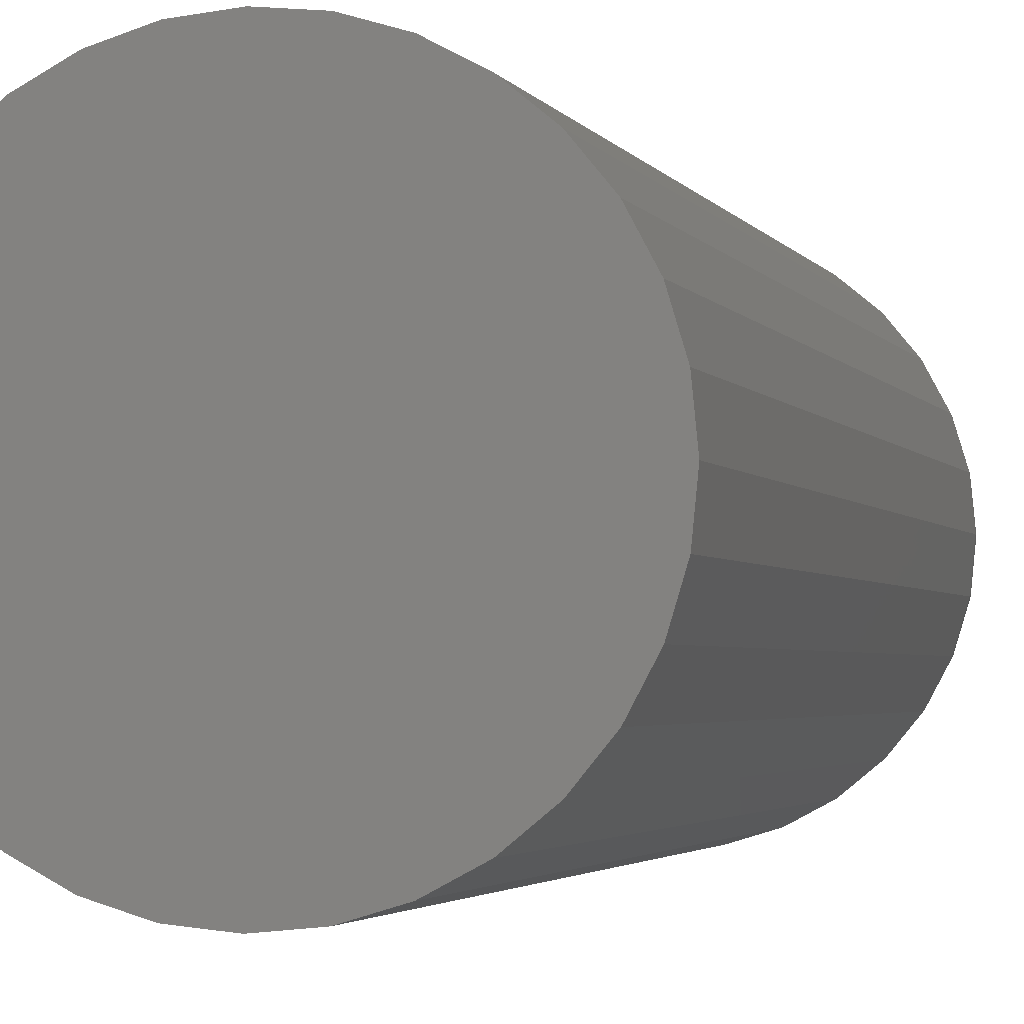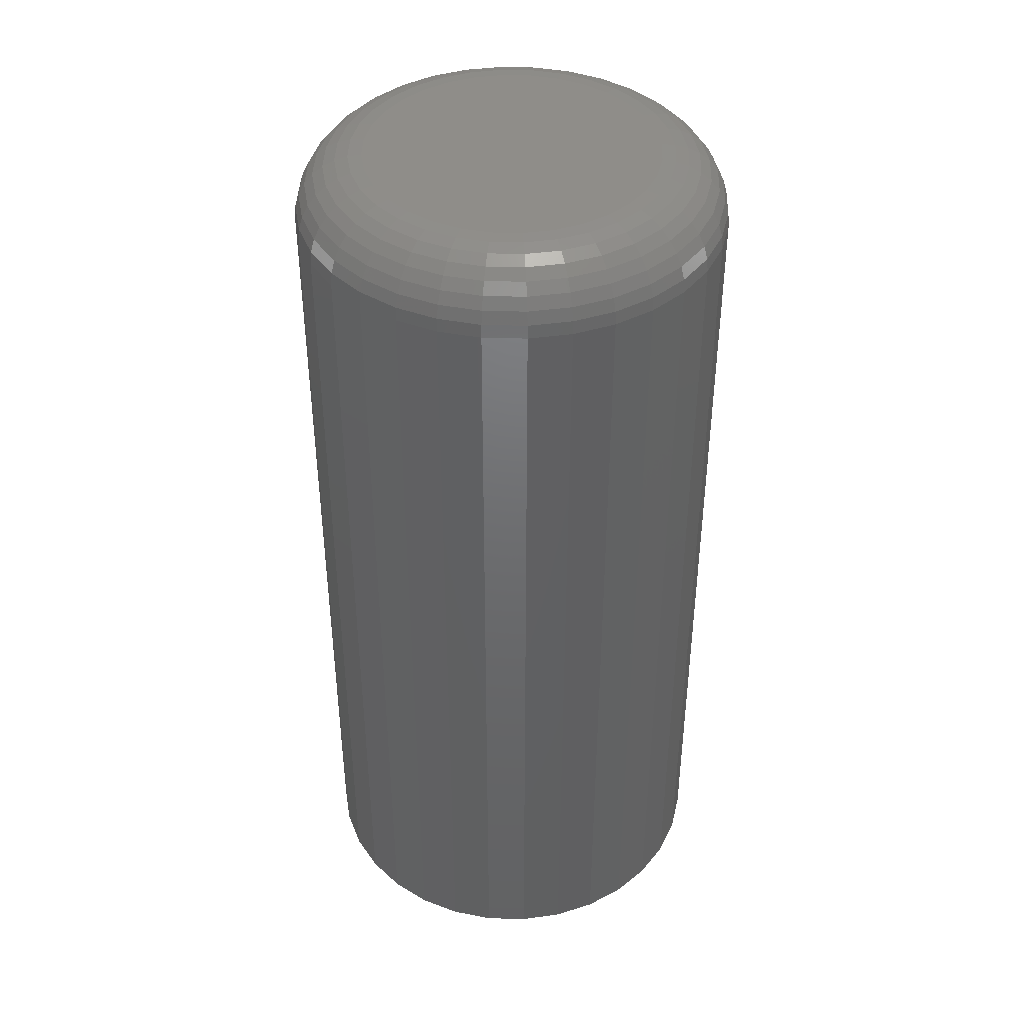
<metadata>
{"format":"stl","ext":"stl","renderer":"f3d","projection":"perspective","resolution":1024,"background":"white","views":[{"elev":-2.6,"azim":15.2,"up":"+Z"},{"elev":41.7,"azim":-93.8,"up":"+Y"}]}
</metadata>
<code>
# stl→obj: 320 verts, 636 faces
v 0.01776 1.866e-17 0.1398
v 0.04046 1.978e-17 0.1376
v -0.004939 1.726e-17 0.1376
v -0.02677 1.564e-17 0.1309
v 0.06229 2.058e-17 0.1309
v -0.04689 1.385e-17 0.1202
v 0.08241 2.103e-17 0.1202
v 0.06229 7.153e-18 -0.08407
v -0.02677 2.209e-18 -0.08407
v 0.08241 8.941e-18 -0.07332
v -0.004939 3.007e-18 -0.09069
v 0.04046 5.527e-18 -0.09069
v 0.01776 4.127e-18 -0.09293
v -0.04689 1.763e-18 -0.07332
v -0.06452 1.688e-18 -0.05885
v 0.1 1.082e-17 -0.05885
v -0.07899 1.986e-18 -0.04121
v 0.1145 1.273e-17 -0.04121
v -0.08974 2.646e-18 -0.02109
v 0.1253 1.458e-17 -0.02109
v -0.09637 3.641e-18 0.0007358
v 0.1319 1.631e-17 0.0007358
v -0.0986 4.935e-18 0.02344
v 0.1341 1.785e-17 0.02344
v -0.09637 6.477e-18 0.04614
v 0.1319 1.915e-17 0.04614
v -0.08974 8.208e-18 0.06797
v 0.1253 2.014e-17 0.06797
v -0.07899 1.006e-17 0.08809
v 0.1145 2.08e-17 0.08809
v -0.06452 1.197e-17 0.1057
v 0.1 2.11e-17 0.1057
v 0.1888 -0.05469 0.02344
v 0.1888 -0.75 0.02344
v 0.1855 -0.05469 -0.009933
v 0.1855 -0.75 -0.009933
v 0.1758 -0.05469 -0.04202
v 0.1758 -0.75 -0.04202
v 0.16 -0.05469 -0.07159
v 0.16 -0.75 -0.07159
v 0.1387 -0.05469 -0.09751
v 0.1387 -0.75 -0.09751
v 0.1128 -0.05469 -0.1188
v 0.1128 -0.75 -0.1188
v 0.08322 -0.05469 -0.1346
v 0.08322 -0.75 -0.1346
v 0.05113 -0.05469 -0.1443
v 0.05113 -0.75 -0.1443
v 0.01776 -0.05469 -0.1476
v 0.01776 -0.75 -0.1476
v -0.01561 -0.05469 -0.1443
v -0.01561 -0.75 -0.1443
v -0.0477 -0.05469 -0.1346
v -0.0477 -0.75 -0.1346
v -0.07727 -0.05469 -0.1188
v -0.07727 -0.75 -0.1188
v -0.1032 -0.05469 -0.09751
v -0.1032 -0.75 -0.09751
v -0.1245 -0.05469 -0.07159
v -0.1245 -0.75 -0.07159
v -0.1403 -0.05469 -0.04202
v -0.1403 -0.75 -0.04202
v -0.15 -0.05469 -0.009933
v -0.15 -0.75 -0.009933
v -0.1533 -0.05469 0.02344
v -0.1533 -0.75 0.02344
v -0.15 -0.05469 0.05681
v -0.15 -0.75 0.05681
v -0.1403 -0.05469 0.0889
v -0.1403 -0.75 0.0889
v -0.1245 -0.05469 0.1185
v -0.1245 -0.75 0.1185
v -0.1032 -0.05469 0.1444
v -0.1032 -0.75 0.1444
v -0.07727 -0.05469 0.1657
v -0.07727 -0.75 0.1657
v -0.0477 -0.05469 0.1815
v -0.0477 -0.75 0.1815
v -0.01561 -0.05469 0.1912
v -0.01561 -0.75 0.1912
v 0.01776 -0.05469 0.1945
v 0.01776 -0.75 0.1945
v 0.05113 -0.05469 0.1912
v 0.05113 -0.75 0.1912
v 0.08322 -0.05469 0.1815
v 0.08322 -0.75 0.1815
v 0.1128 -0.05469 0.1657
v 0.1128 -0.75 0.1657
v 0.1387 -0.05469 0.1444
v 0.1387 -0.75 0.1444
v 0.16 -0.05469 0.1185
v 0.16 -0.75 0.1185
v 0.1758 -0.05469 0.0889
v 0.1758 -0.75 0.0889
v 0.1855 -0.05469 0.05681
v 0.1855 -0.75 0.05681
v -0.1522 -0.04402 0.02344
v -0.149 -0.04402 0.0566
v -0.1491 -0.03376 0.02344
v -0.1459 -0.03376 0.056
v -0.1441 -0.0243 0.02344
v -0.141 -0.0243 0.05501
v -0.1373 -0.01602 0.02344
v -0.1343 -0.01602 0.05368
v -0.129 -0.009217 0.02344
v -0.1262 -0.009217 0.05207
v -0.1195 -0.004163 0.02344
v -0.1169 -0.004163 0.05022
v -0.1093 -0.001051 0.02344
v -0.1068 -0.001051 0.04822
v 0.1845 -0.04402 0.0566
v 0.1878 -0.04402 0.02344
v 0.1814 -0.03376 0.056
v 0.1847 -0.03376 0.02344
v 0.1765 -0.0243 0.05501
v 0.1796 -0.0243 0.02344
v 0.1698 -0.01602 0.05368
v 0.1728 -0.01602 0.02344
v 0.1617 -0.009217 0.05207
v 0.1645 -0.009217 0.02344
v 0.1524 -0.004163 0.05022
v 0.1551 -0.004163 0.02344
v 0.1424 -0.001051 0.04822
v 0.1448 -0.001051 0.02344
v 0.1748 -0.04402 0.08849
v 0.1719 -0.03376 0.0873
v 0.1673 -0.0243 0.08537
v 0.161 -0.01602 0.08277
v 0.1533 -0.009217 0.0796
v 0.1446 -0.004163 0.07598
v 0.1351 -0.001051 0.07205
v 0.1591 -0.04402 0.1179
v 0.1565 -0.03376 0.1162
v 0.1523 -0.0243 0.1133
v 0.1467 -0.01602 0.1096
v 0.1398 -0.009217 0.105
v 0.1319 -0.004163 0.09971
v 0.1234 -0.001051 0.09401
v 0.138 -0.04402 0.1436
v 0.1358 -0.03376 0.1414
v 0.1322 -0.0243 0.1379
v 0.1274 -0.01602 0.1331
v 0.1215 -0.009217 0.1272
v 0.1148 -0.004163 0.1205
v 0.1076 -0.001051 0.1133
v 0.1122 -0.04402 0.1648
v 0.1105 -0.03376 0.1622
v 0.1077 -0.0243 0.158
v 0.1039 -0.01602 0.1523
v 0.09929 -0.009217 0.1455
v 0.09404 -0.004163 0.1376
v 0.08834 -0.001051 0.1291
v 0.08282 -0.04402 0.1805
v 0.08163 -0.03376 0.1776
v 0.0797 -0.0243 0.173
v 0.07709 -0.01602 0.1667
v 0.07392 -0.009217 0.159
v 0.0703 -0.004163 0.1503
v 0.06638 -0.001051 0.1408
v 0.05093 -0.04402 0.1902
v 0.05032 -0.03376 0.1871
v 0.04934 -0.0243 0.1822
v 0.04801 -0.01602 0.1755
v 0.04639 -0.009217 0.1674
v 0.04455 -0.004163 0.1581
v 0.04255 -0.001051 0.148
v 0.01776 -0.04402 0.1934
v 0.01776 -0.03376 0.1903
v 0.01776 -0.0243 0.1853
v 0.01776 -0.01602 0.1785
v 0.01776 -0.009217 0.1702
v 0.01776 -0.004163 0.1607
v 0.01776 -0.001051 0.1505
v -0.0154 -0.04402 0.1902
v -0.0148 -0.03376 0.1871
v -0.01381 -0.0243 0.1822
v -0.01248 -0.01602 0.1755
v -0.01087 -0.009217 0.1674
v -0.009021 -0.004163 0.1581
v -0.00702 -0.001051 0.148
v -0.04729 -0.04402 0.1805
v -0.0461 -0.03376 0.1776
v -0.04417 -0.0243 0.173
v -0.04157 -0.01602 0.1667
v -0.03839 -0.009217 0.159
v -0.03478 -0.004163 0.1503
v -0.03085 -0.001051 0.1408
v -0.07668 -0.04402 0.1648
v -0.07496 -0.03376 0.1622
v -0.07215 -0.0243 0.158
v -0.06837 -0.01602 0.1523
v -0.06377 -0.009217 0.1455
v -0.05851 -0.004163 0.1376
v -0.05281 -0.001051 0.1291
v -0.1024 -0.04402 0.1436
v -0.1002 -0.03376 0.1414
v -0.09667 -0.0243 0.1379
v -0.09186 -0.01602 0.1331
v -0.086 -0.009217 0.1272
v -0.07932 -0.004163 0.1205
v -0.07206 -0.001051 0.1133
v -0.1236 -0.04402 0.1179
v -0.121 -0.03376 0.1162
v -0.1168 -0.0243 0.1133
v -0.1111 -0.01602 0.1096
v -0.1043 -0.009217 0.105
v -0.09639 -0.004163 0.09971
v -0.08786 -0.001051 0.09401
v -0.1393 -0.04402 0.08849
v -0.1364 -0.03376 0.0873
v -0.1318 -0.0243 0.08537
v -0.1255 -0.01602 0.08277
v -0.1178 -0.009217 0.0796
v -0.1091 -0.004163 0.07598
v -0.0996 -0.001051 0.07205
v 0.1845 -0.04402 -0.009728
v 0.1814 -0.03376 -0.009121
v 0.1765 -0.0243 -0.008135
v 0.1698 -0.01602 -0.006808
v 0.1617 -0.009217 -0.005192
v 0.1524 -0.004163 -0.003347
v 0.1424 -0.001051 -0.001346
v -0.149 -0.04402 -0.009728
v -0.1459 -0.03376 -0.009121
v -0.141 -0.0243 -0.008135
v -0.1343 -0.01602 -0.006808
v -0.1262 -0.009217 -0.005192
v -0.1169 -0.004163 -0.003347
v -0.1068 -0.001051 -0.001346
v -0.1393 -0.04402 -0.04162
v -0.1364 -0.03376 -0.04043
v -0.1318 -0.0243 -0.03849
v -0.1255 -0.01602 -0.03589
v -0.1178 -0.009217 -0.03272
v -0.1091 -0.004163 -0.0291
v -0.0996 -0.001051 -0.02518
v -0.1236 -0.04402 -0.07101
v -0.121 -0.03376 -0.06928
v -0.1168 -0.0243 -0.06647
v -0.1111 -0.01602 -0.0627
v -0.1043 -0.009217 -0.05809
v -0.09639 -0.004163 -0.05284
v -0.08786 -0.001051 -0.04714
v -0.1024 -0.04402 -0.09677
v -0.1002 -0.03376 -0.09457
v -0.09667 -0.0243 -0.091
v -0.09186 -0.01602 -0.08619
v -0.086 -0.009217 -0.08033
v -0.07932 -0.004163 -0.07364
v -0.07206 -0.001051 -0.06639
v -0.07668 -0.04402 -0.1179
v -0.07496 -0.03376 -0.1153
v -0.07215 -0.0243 -0.1111
v -0.06837 -0.01602 -0.1055
v -0.06377 -0.009217 -0.09858
v -0.05851 -0.004163 -0.09072
v -0.05281 -0.001051 -0.08219
v -0.04729 -0.04402 -0.1336
v -0.0461 -0.03376 -0.1307
v -0.04417 -0.0243 -0.1261
v -0.04157 -0.01602 -0.1198
v -0.03839 -0.009217 -0.1121
v -0.03478 -0.004163 -0.1034
v -0.03085 -0.001051 -0.09393
v -0.0154 -0.04402 -0.1433
v -0.0148 -0.03376 -0.1402
v -0.01381 -0.0243 -0.1353
v -0.01248 -0.01602 -0.1286
v -0.01087 -0.009217 -0.1205
v -0.009021 -0.004163 -0.1112
v -0.00702 -0.001051 -0.1012
v 0.01776 -0.04402 -0.1466
v 0.01776 -0.03376 -0.1435
v 0.01776 -0.0243 -0.1384
v 0.01776 -0.01602 -0.1316
v 0.01776 -0.009217 -0.1233
v 0.01776 -0.004163 -0.1139
v 0.01776 -0.001051 -0.1036
v 0.05093 -0.04402 -0.1433
v 0.05032 -0.03376 -0.1402
v 0.04934 -0.0243 -0.1353
v 0.04801 -0.01602 -0.1286
v 0.04639 -0.009217 -0.1205
v 0.04455 -0.004163 -0.1112
v 0.04255 -0.001051 -0.1012
v 0.08282 -0.04402 -0.1336
v 0.08163 -0.03376 -0.1307
v 0.0797 -0.0243 -0.1261
v 0.07709 -0.01602 -0.1198
v 0.07392 -0.009217 -0.1121
v 0.0703 -0.004163 -0.1034
v 0.06638 -0.001051 -0.09393
v 0.1122 -0.04402 -0.1179
v 0.1105 -0.03376 -0.1153
v 0.1077 -0.0243 -0.1111
v 0.1039 -0.01602 -0.1055
v 0.09929 -0.009217 -0.09858
v 0.09404 -0.004163 -0.09072
v 0.08834 -0.001051 -0.08219
v 0.138 -0.04402 -0.09677
v 0.1358 -0.03376 -0.09457
v 0.1322 -0.0243 -0.091
v 0.1274 -0.01602 -0.08619
v 0.1215 -0.009217 -0.08033
v 0.1148 -0.004163 -0.07364
v 0.1076 -0.001051 -0.06639
v 0.1591 -0.04402 -0.07101
v 0.1565 -0.03376 -0.06928
v 0.1523 -0.0243 -0.06647
v 0.1467 -0.01602 -0.0627
v 0.1398 -0.009217 -0.05809
v 0.1319 -0.004163 -0.05284
v 0.1234 -0.001051 -0.04714
v 0.1748 -0.04402 -0.04162
v 0.1719 -0.03376 -0.04043
v 0.1673 -0.0243 -0.03849
v 0.161 -0.01602 -0.03589
v 0.1533 -0.009217 -0.03272
v 0.1446 -0.004163 -0.0291
v 0.1351 -0.001051 -0.02518
f 1 2 3
f 4 3 2
f 5 4 2
f 6 4 5
f 7 6 5
f 8 9 10
f 11 9 8
f 12 11 8
f 13 11 12
f 9 14 10
f 10 14 15
f 10 15 16
f 16 15 17
f 16 17 18
f 18 17 19
f 18 19 20
f 20 19 21
f 20 21 22
f 22 21 23
f 22 23 24
f 24 23 25
f 24 25 26
f 26 25 27
f 26 27 28
f 28 27 29
f 28 29 30
f 30 29 31
f 30 31 32
f 32 31 6
f 32 6 7
f 33 34 35
f 35 34 36
f 35 36 37
f 37 36 38
f 37 38 39
f 39 38 40
f 39 40 41
f 41 40 42
f 41 42 43
f 43 42 44
f 43 44 45
f 45 44 46
f 45 46 47
f 47 46 48
f 47 48 49
f 49 48 50
f 49 50 51
f 51 50 52
f 51 52 53
f 53 52 54
f 53 54 55
f 55 54 56
f 55 56 57
f 57 56 58
f 57 58 59
f 59 58 60
f 59 60 61
f 61 60 62
f 61 62 63
f 63 62 64
f 63 64 65
f 65 64 66
f 65 66 67
f 67 66 68
f 67 68 69
f 69 68 70
f 69 70 71
f 71 70 72
f 71 72 73
f 73 72 74
f 73 74 75
f 75 74 76
f 75 76 77
f 77 76 78
f 77 78 79
f 79 78 80
f 79 80 81
f 81 80 82
f 81 82 83
f 83 82 84
f 83 84 85
f 85 84 86
f 85 86 87
f 87 86 88
f 87 88 89
f 89 88 90
f 89 90 91
f 91 90 92
f 91 92 93
f 93 92 94
f 93 94 95
f 95 94 96
f 95 96 33
f 33 96 34
f 65 67 97
f 97 67 98
f 97 98 99
f 99 98 100
f 99 100 101
f 101 100 102
f 101 102 103
f 103 102 104
f 103 104 105
f 105 104 106
f 105 106 107
f 107 106 108
f 107 108 109
f 109 108 110
f 109 110 23
f 23 110 25
f 95 33 111
f 111 33 112
f 111 112 113
f 113 112 114
f 113 114 115
f 115 114 116
f 115 116 117
f 117 116 118
f 117 118 119
f 119 118 120
f 119 120 121
f 121 120 122
f 121 122 123
f 123 122 124
f 123 124 26
f 26 124 24
f 93 95 125
f 125 95 111
f 125 111 126
f 126 111 113
f 126 113 127
f 127 113 115
f 127 115 128
f 128 115 117
f 128 117 129
f 129 117 119
f 129 119 130
f 130 119 121
f 130 121 131
f 131 121 123
f 131 123 28
f 28 123 26
f 91 93 132
f 132 93 125
f 132 125 133
f 133 125 126
f 133 126 134
f 134 126 127
f 134 127 135
f 135 127 128
f 135 128 136
f 136 128 129
f 136 129 137
f 137 129 130
f 137 130 138
f 138 130 131
f 138 131 30
f 30 131 28
f 89 91 139
f 139 91 132
f 139 132 140
f 140 132 133
f 140 133 141
f 141 133 134
f 141 134 142
f 142 134 135
f 142 135 143
f 143 135 136
f 143 136 144
f 144 136 137
f 144 137 145
f 145 137 138
f 145 138 32
f 32 138 30
f 87 89 146
f 146 89 139
f 146 139 147
f 147 139 140
f 147 140 148
f 148 140 141
f 148 141 149
f 149 141 142
f 149 142 150
f 150 142 143
f 150 143 151
f 151 143 144
f 151 144 152
f 152 144 145
f 152 145 7
f 7 145 32
f 85 87 153
f 153 87 146
f 153 146 154
f 154 146 147
f 154 147 155
f 155 147 148
f 155 148 156
f 156 148 149
f 156 149 157
f 157 149 150
f 157 150 158
f 158 150 151
f 158 151 159
f 159 151 152
f 159 152 5
f 5 152 7
f 83 85 160
f 160 85 153
f 160 153 161
f 161 153 154
f 161 154 162
f 162 154 155
f 162 155 163
f 163 155 156
f 163 156 164
f 164 156 157
f 164 157 165
f 165 157 158
f 165 158 166
f 166 158 159
f 166 159 2
f 2 159 5
f 81 83 167
f 167 83 160
f 167 160 168
f 168 160 161
f 168 161 169
f 169 161 162
f 169 162 170
f 170 162 163
f 170 163 171
f 171 163 164
f 171 164 172
f 172 164 165
f 172 165 173
f 173 165 166
f 173 166 1
f 1 166 2
f 79 81 174
f 174 81 167
f 174 167 175
f 175 167 168
f 175 168 176
f 176 168 169
f 176 169 177
f 177 169 170
f 177 170 178
f 178 170 171
f 178 171 179
f 179 171 172
f 179 172 180
f 180 172 173
f 180 173 3
f 3 173 1
f 77 79 181
f 181 79 174
f 181 174 182
f 182 174 175
f 182 175 183
f 183 175 176
f 183 176 184
f 184 176 177
f 184 177 185
f 185 177 178
f 185 178 186
f 186 178 179
f 186 179 187
f 187 179 180
f 187 180 4
f 4 180 3
f 75 77 188
f 188 77 181
f 188 181 189
f 189 181 182
f 189 182 190
f 190 182 183
f 190 183 191
f 191 183 184
f 191 184 192
f 192 184 185
f 192 185 193
f 193 185 186
f 193 186 194
f 194 186 187
f 194 187 6
f 6 187 4
f 73 75 195
f 195 75 188
f 195 188 196
f 196 188 189
f 196 189 197
f 197 189 190
f 197 190 198
f 198 190 191
f 198 191 199
f 199 191 192
f 199 192 200
f 200 192 193
f 200 193 201
f 201 193 194
f 201 194 31
f 31 194 6
f 71 73 202
f 202 73 195
f 202 195 203
f 203 195 196
f 203 196 204
f 204 196 197
f 204 197 205
f 205 197 198
f 205 198 206
f 206 198 199
f 206 199 207
f 207 199 200
f 207 200 208
f 208 200 201
f 208 201 29
f 29 201 31
f 69 71 209
f 209 71 202
f 209 202 210
f 210 202 203
f 210 203 211
f 211 203 204
f 211 204 212
f 212 204 205
f 212 205 213
f 213 205 206
f 213 206 214
f 214 206 207
f 214 207 215
f 215 207 208
f 215 208 27
f 27 208 29
f 67 69 98
f 98 69 209
f 98 209 100
f 100 209 210
f 100 210 102
f 102 210 211
f 102 211 104
f 104 211 212
f 104 212 106
f 106 212 213
f 106 213 108
f 108 213 214
f 108 214 110
f 110 214 215
f 110 215 25
f 25 215 27
f 33 35 112
f 112 35 216
f 112 216 114
f 114 216 217
f 114 217 116
f 116 217 218
f 116 218 118
f 118 218 219
f 118 219 120
f 120 219 220
f 120 220 122
f 122 220 221
f 122 221 124
f 124 221 222
f 124 222 24
f 24 222 22
f 63 65 223
f 223 65 97
f 223 97 224
f 224 97 99
f 224 99 225
f 225 99 101
f 225 101 226
f 226 101 103
f 226 103 227
f 227 103 105
f 227 105 228
f 228 105 107
f 228 107 229
f 229 107 109
f 229 109 21
f 21 109 23
f 61 63 230
f 230 63 223
f 230 223 231
f 231 223 224
f 231 224 232
f 232 224 225
f 232 225 233
f 233 225 226
f 233 226 234
f 234 226 227
f 234 227 235
f 235 227 228
f 235 228 236
f 236 228 229
f 236 229 19
f 19 229 21
f 59 61 237
f 237 61 230
f 237 230 238
f 238 230 231
f 238 231 239
f 239 231 232
f 239 232 240
f 240 232 233
f 240 233 241
f 241 233 234
f 241 234 242
f 242 234 235
f 242 235 243
f 243 235 236
f 243 236 17
f 17 236 19
f 57 59 244
f 244 59 237
f 244 237 245
f 245 237 238
f 245 238 246
f 246 238 239
f 246 239 247
f 247 239 240
f 247 240 248
f 248 240 241
f 248 241 249
f 249 241 242
f 249 242 250
f 250 242 243
f 250 243 15
f 15 243 17
f 55 57 251
f 251 57 244
f 251 244 252
f 252 244 245
f 252 245 253
f 253 245 246
f 253 246 254
f 254 246 247
f 254 247 255
f 255 247 248
f 255 248 256
f 256 248 249
f 256 249 257
f 257 249 250
f 257 250 14
f 14 250 15
f 53 55 258
f 258 55 251
f 258 251 259
f 259 251 252
f 259 252 260
f 260 252 253
f 260 253 261
f 261 253 254
f 261 254 262
f 262 254 255
f 262 255 263
f 263 255 256
f 263 256 264
f 264 256 257
f 264 257 9
f 9 257 14
f 51 53 265
f 265 53 258
f 265 258 266
f 266 258 259
f 266 259 267
f 267 259 260
f 267 260 268
f 268 260 261
f 268 261 269
f 269 261 262
f 269 262 270
f 270 262 263
f 270 263 271
f 271 263 264
f 271 264 11
f 11 264 9
f 49 51 272
f 272 51 265
f 272 265 273
f 273 265 266
f 273 266 274
f 274 266 267
f 274 267 275
f 275 267 268
f 275 268 276
f 276 268 269
f 276 269 277
f 277 269 270
f 277 270 278
f 278 270 271
f 278 271 13
f 13 271 11
f 47 49 279
f 279 49 272
f 279 272 280
f 280 272 273
f 280 273 281
f 281 273 274
f 281 274 282
f 282 274 275
f 282 275 283
f 283 275 276
f 283 276 284
f 284 276 277
f 284 277 285
f 285 277 278
f 285 278 12
f 12 278 13
f 45 47 286
f 286 47 279
f 286 279 287
f 287 279 280
f 287 280 288
f 288 280 281
f 288 281 289
f 289 281 282
f 289 282 290
f 290 282 283
f 290 283 291
f 291 283 284
f 291 284 292
f 292 284 285
f 292 285 8
f 8 285 12
f 43 45 293
f 293 45 286
f 293 286 294
f 294 286 287
f 294 287 295
f 295 287 288
f 295 288 296
f 296 288 289
f 296 289 297
f 297 289 290
f 297 290 298
f 298 290 291
f 298 291 299
f 299 291 292
f 299 292 10
f 10 292 8
f 41 43 300
f 300 43 293
f 300 293 301
f 301 293 294
f 301 294 302
f 302 294 295
f 302 295 303
f 303 295 296
f 303 296 304
f 304 296 297
f 304 297 305
f 305 297 298
f 305 298 306
f 306 298 299
f 306 299 16
f 16 299 10
f 39 41 307
f 307 41 300
f 307 300 308
f 308 300 301
f 308 301 309
f 309 301 302
f 309 302 310
f 310 302 303
f 310 303 311
f 311 303 304
f 311 304 312
f 312 304 305
f 312 305 313
f 313 305 306
f 313 306 18
f 18 306 16
f 37 39 314
f 314 39 307
f 314 307 315
f 315 307 308
f 315 308 316
f 316 308 309
f 316 309 317
f 317 309 310
f 317 310 318
f 318 310 311
f 318 311 319
f 319 311 312
f 319 312 320
f 320 312 313
f 320 313 20
f 20 313 18
f 35 37 216
f 216 37 314
f 216 314 217
f 217 314 315
f 217 315 218
f 218 315 316
f 218 316 219
f 219 316 317
f 219 317 220
f 220 317 318
f 220 318 221
f 221 318 319
f 221 319 222
f 222 319 320
f 222 320 22
f 22 320 20
f 80 84 82
f 84 80 78
f 84 78 86
f 46 52 48
f 48 52 50
f 86 78 88
f 88 78 76
f 88 76 90
f 90 76 74
f 90 74 92
f 92 74 72
f 92 72 94
f 94 72 70
f 94 70 96
f 96 70 68
f 96 68 34
f 34 68 66
f 34 66 36
f 36 66 64
f 36 64 38
f 38 64 62
f 38 62 40
f 40 62 60
f 40 60 42
f 42 60 58
f 42 58 44
f 44 58 56
f 44 56 46
f 46 56 54
f 46 54 52

</code>
